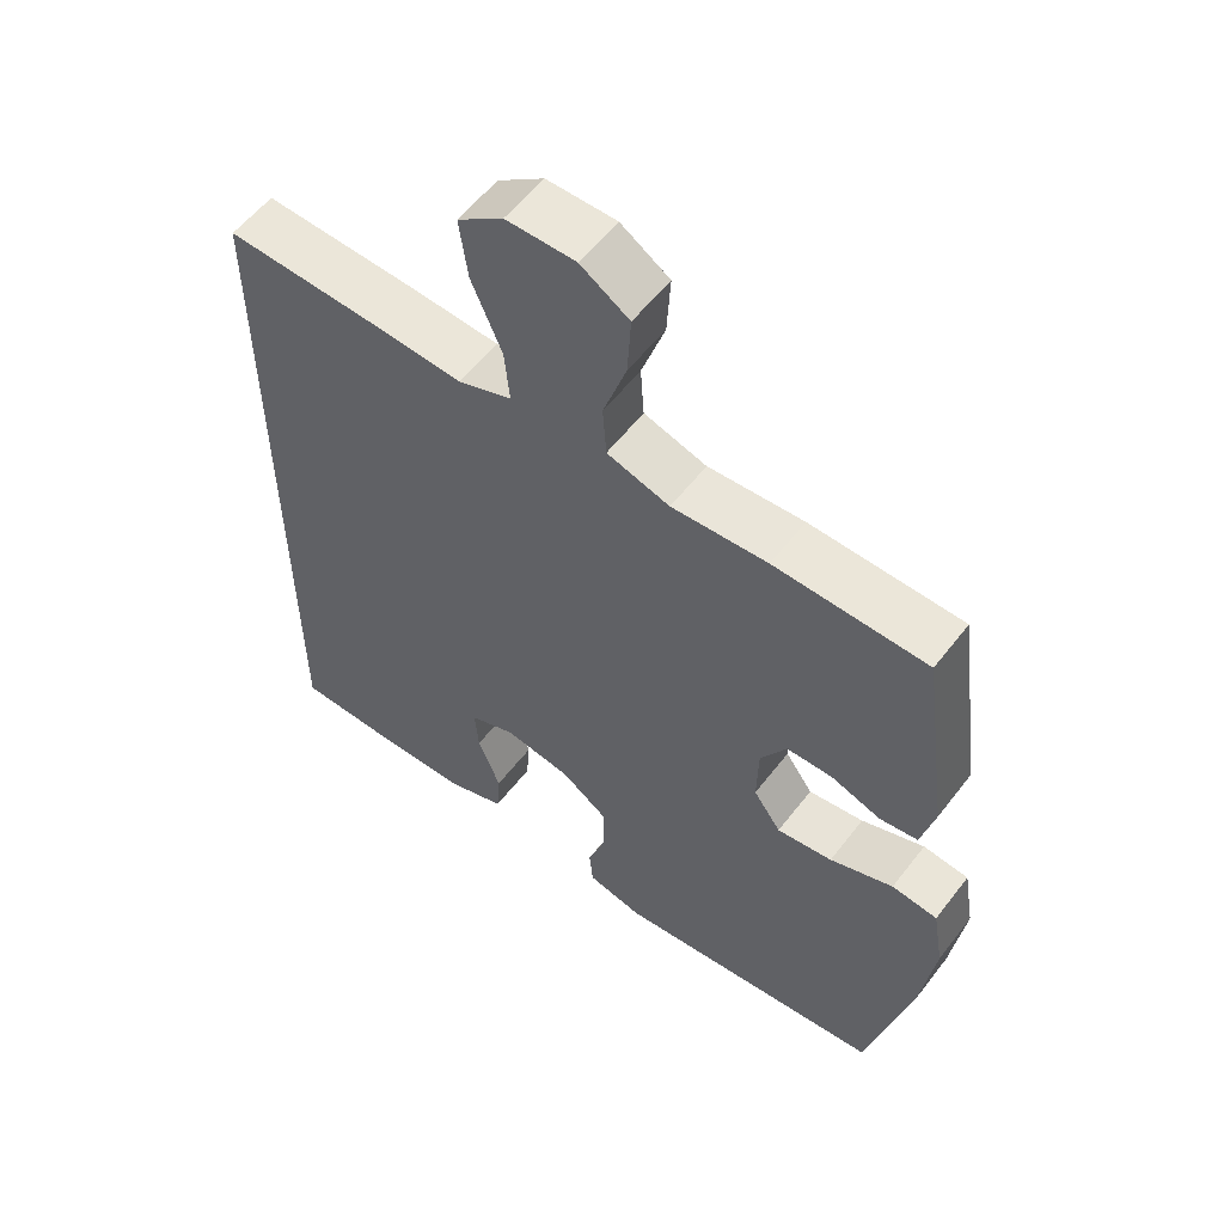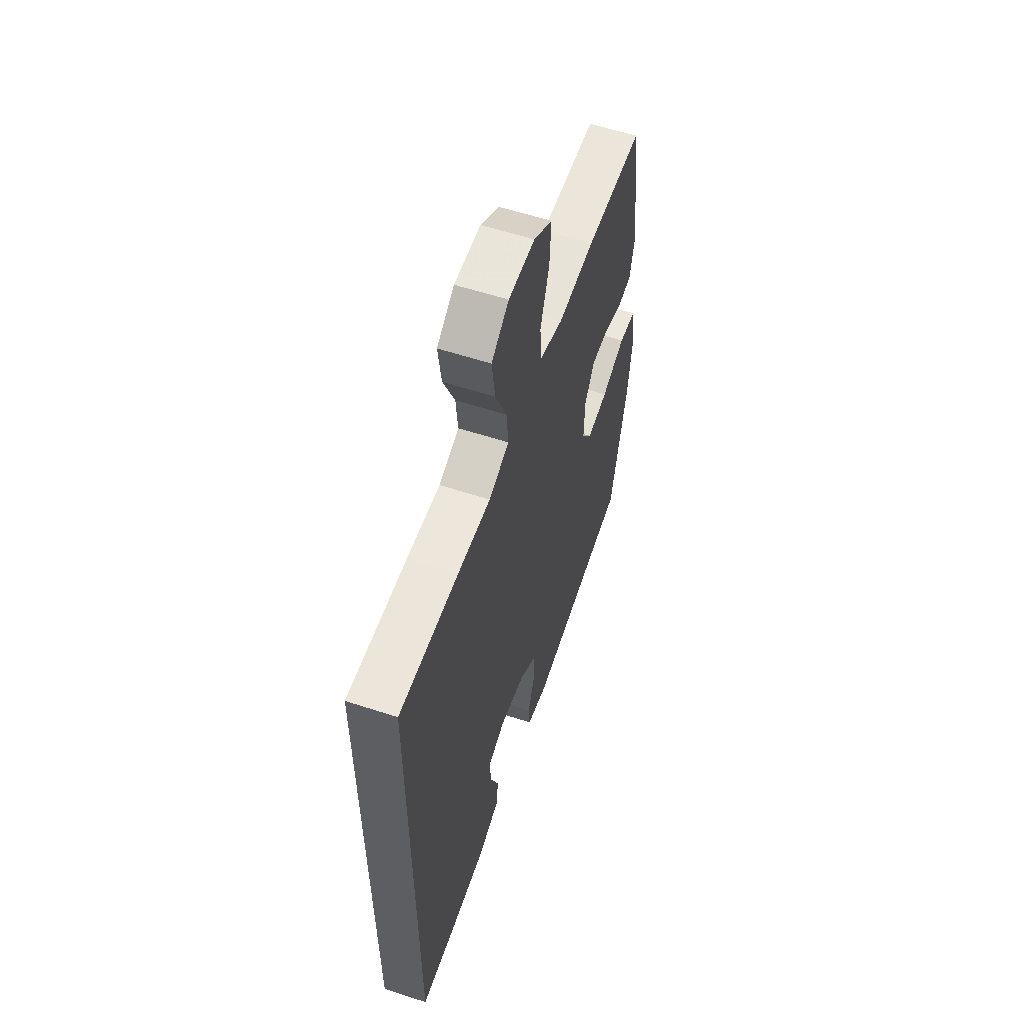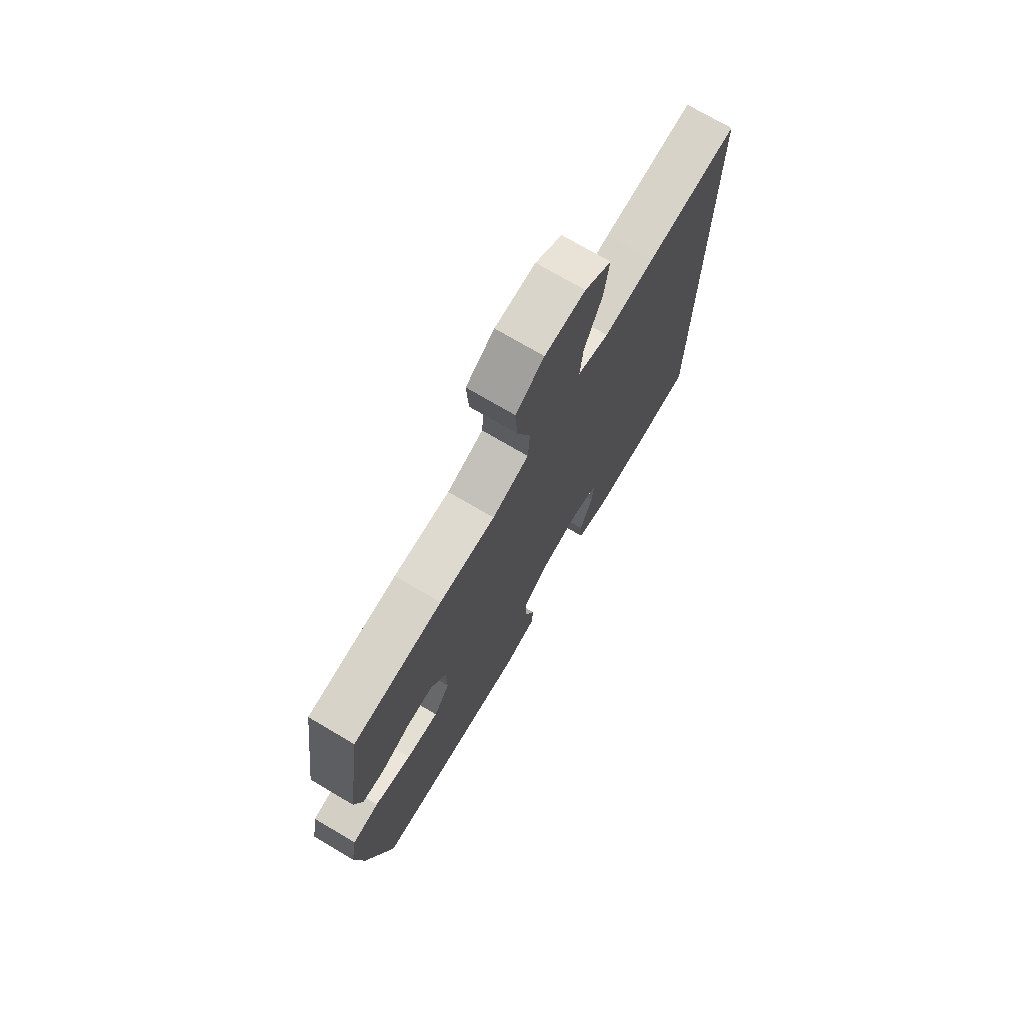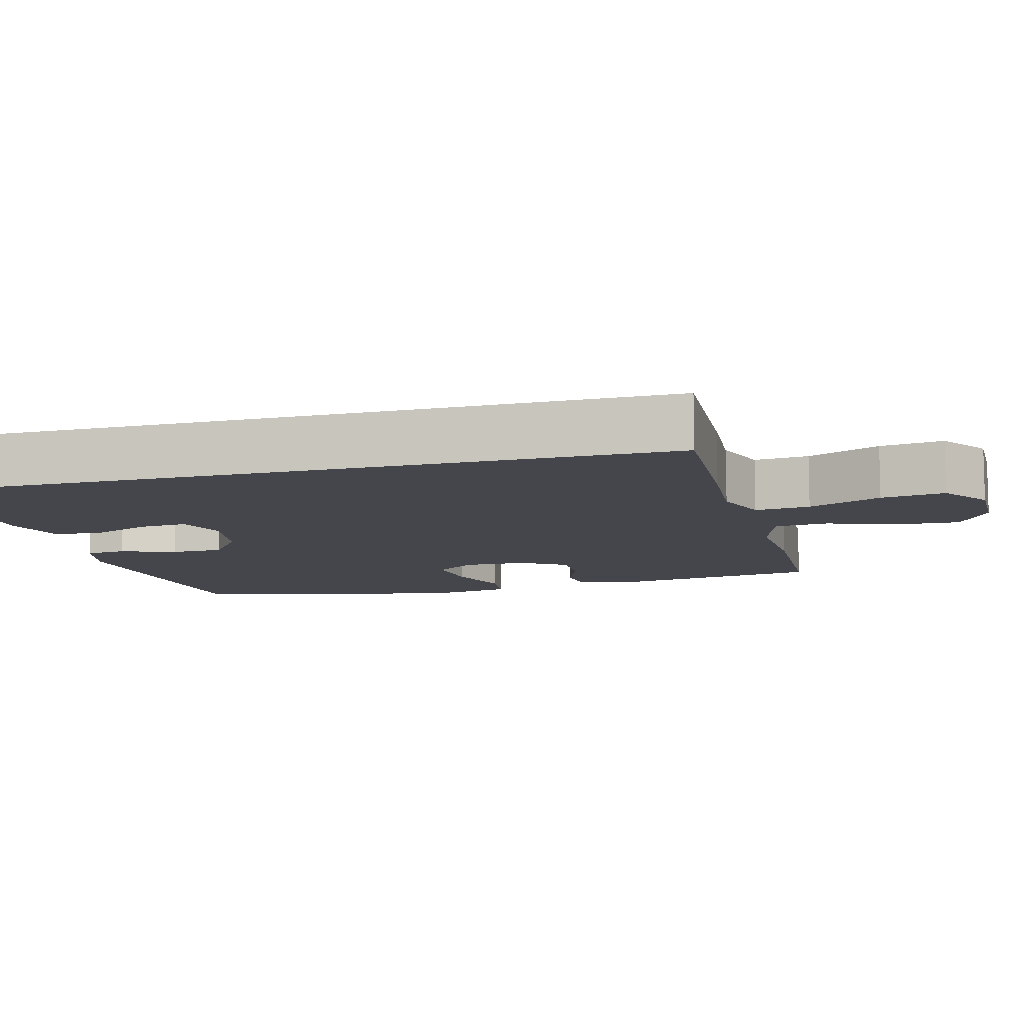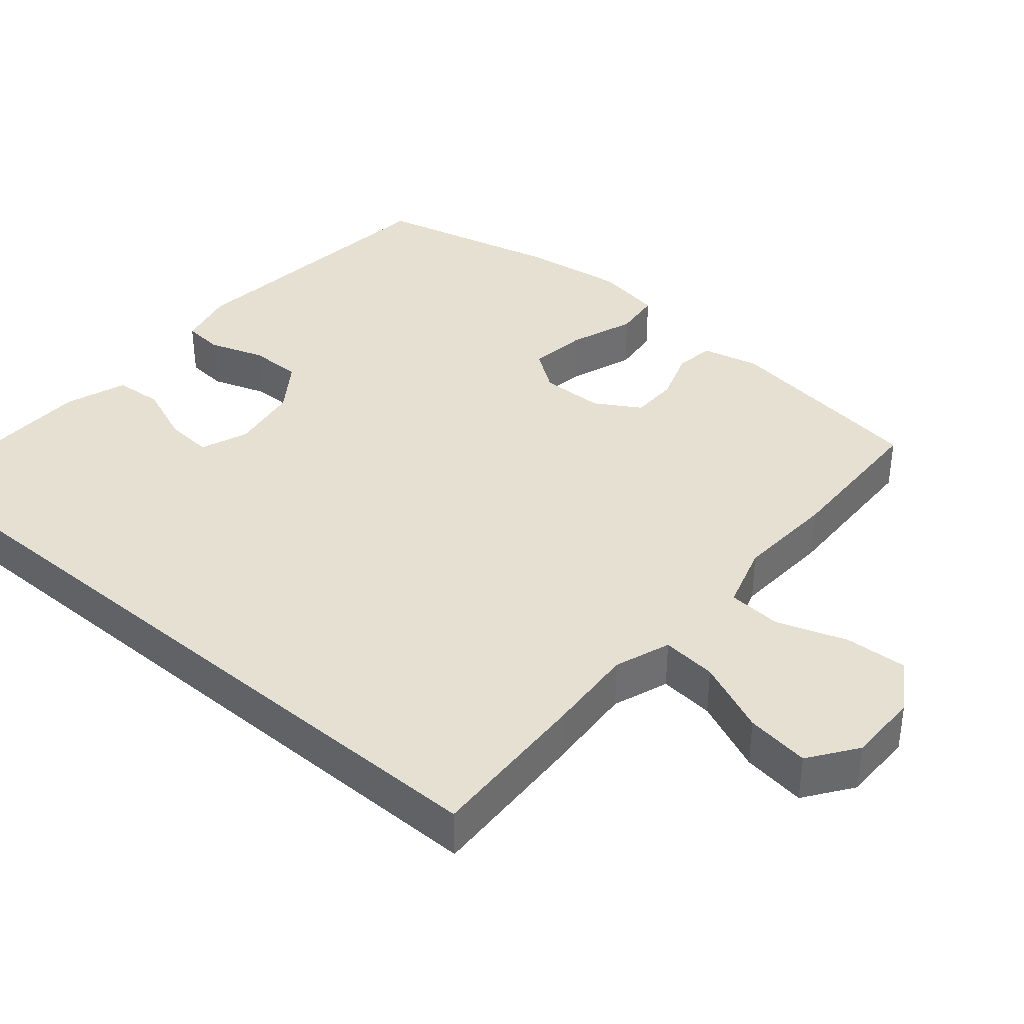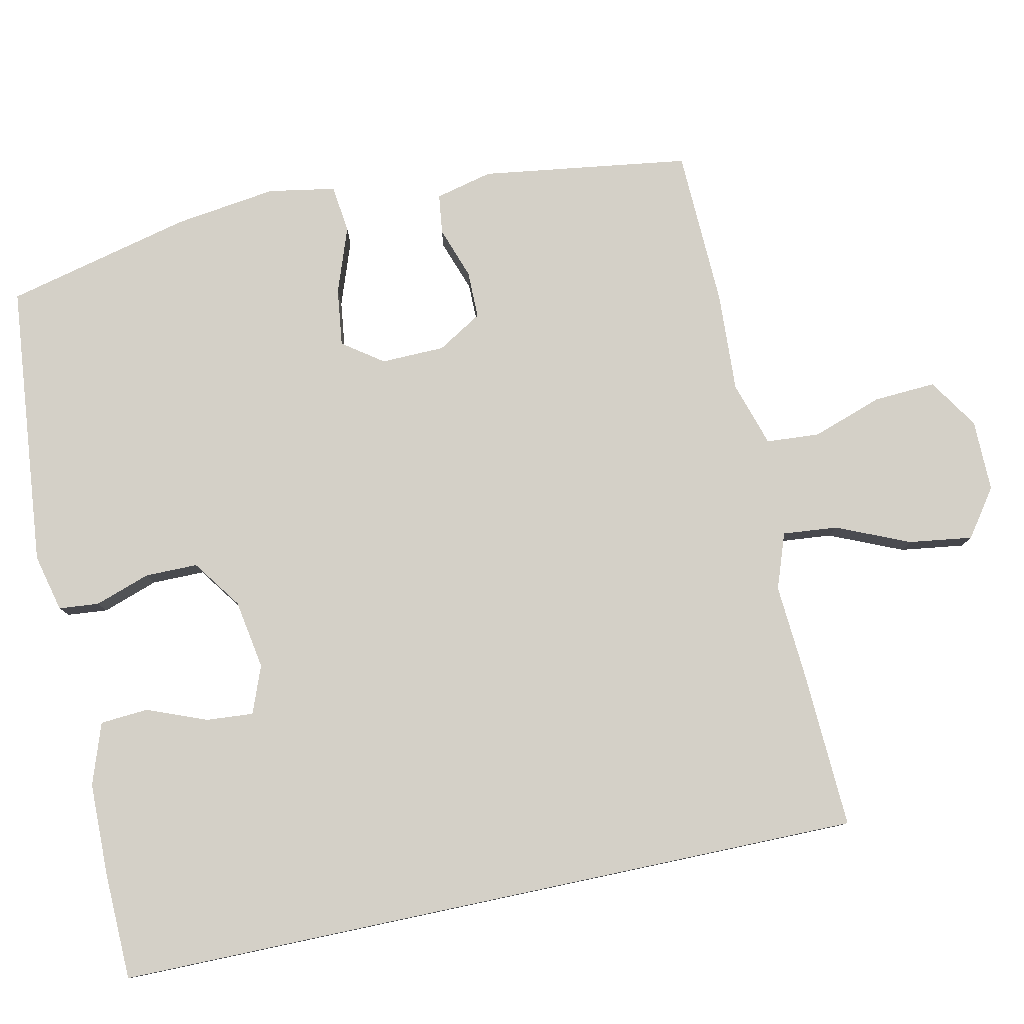
<metadata>
{"format":"obj","ext":"obj","renderer":"f3d","projection":"perspective","resolution":1024,"background":"white","views":[{"elev":56.7,"azim":37.1,"up":"+Z"},{"elev":58.4,"azim":-71.3,"up":"+Z"},{"elev":73.9,"azim":120.5,"up":"+Z"},{"elev":-10.1,"azim":-75.1,"up":"+Y"},{"elev":37.8,"azim":-49.4,"up":"+Y"},{"elev":79.9,"azim":-102.0,"up":"+Y"}]}
</metadata>
<code>
v -0.5 0.07 0.514
v -0.278 0.07 0.503
v -0.154 0.07 0.494
v -0.078 0.07 0.521
v -0.085 0.07 0.596
v -0.128 0.07 0.696
v -0.14 0.07 0.783
v -0.075 0.07 0.829
v 0.023 0.07 0.828
v 0.092 0.07 0.783
v 0.087 0.07 0.698
v 0.054 0.07 0.602
v 0.059 0.07 0.529
v 0.148 0.07 0.501
v 0.284 0.07 0.508
v 0.5 0.07 0.5
v 0.54 0.07 0.215
v 0.521 0.07 0.137
v 0.467 0.07 0.13
v 0.396 0.07 0.155
v 0.331 0.07 0.155
v 0.294 0.07 0.094
v 0.292 0.07 0.007
v 0.331 0.07 -0.048
v 0.41 0.07 -0.038
v 0.5 0.07 -0.006
v 0.565 0.07 -0.014
v 0.581 0.07 -0.106
v 0.562 0.07 -0.245
v 0.5 0.07 -0.5
v 0.111 0.07 -0.539
v 0.032 0.07 -0.52
v 0.027 0.07 -0.465
v 0.053 0.07 -0.389
v 0.053 0.07 -0.317
v -0.014 0.07 -0.269
v -0.109 0.07 -0.253
v -0.174 0.07 -0.278
v -0.169 0.07 -0.343
v -0.137 0.07 -0.424
v -0.142 0.07 -0.49
v -0.226 0.07 -0.519
v -0.354 0.07 -0.521
v -0.5 0.07 -0.517
v -0.5 0 0.514
v -0.278 0 0.503
v -0.154 0 0.494
v -0.078 0 0.521
v -0.085 0 0.596
v -0.128 0 0.696
v -0.14 0 0.783
v -0.075 0 0.829
v 0.023 0 0.828
v 0.092 0 0.783
v 0.087 0 0.698
v 0.054 0 0.602
v 0.059 0 0.529
v 0.148 0 0.501
v 0.284 0 0.508
v 0.5 0 0.5
v 0.54 0 0.215
v 0.521 0 0.137
v 0.467 0 0.13
v 0.396 0 0.155
v 0.331 0 0.155
v 0.294 0 0.094
v 0.292 0 0.007
v 0.331 0 -0.048
v 0.41 0 -0.038
v 0.5 0 -0.006
v 0.565 0 -0.014
v 0.581 0 -0.106
v 0.562 0 -0.245
v 0.5 0 -0.5
v 0.111 0 -0.539
v 0.032 0 -0.52
v 0.027 0 -0.465
v 0.053 0 -0.389
v 0.053 0 -0.317
v -0.014 0 -0.269
v -0.109 0 -0.253
v -0.174 0 -0.278
v -0.169 0 -0.343
v -0.137 0 -0.424
v -0.142 0 -0.49
v -0.226 0 -0.519
v -0.354 0 -0.521
v -0.5 0 -0.517
f 42 43 44
f 41 42 44
f 40 41 44
f 39 40 44
f 44 1 2
f 39 44 2
f 38 39 2
f 37 38 2 3
f 36 37 3 4
f 35 36 4
f 32 33 34
f 31 32 34
f 30 31 34
f 29 30 34
f 28 29 34
f 27 28 34
f 26 27 34
f 25 26 34
f 24 25 34 35
f 23 24 35 4
f 18 19 20
f 17 18 20
f 16 17 20
f 15 16 20
f 14 15 20
f 13 14 20 21
f 10 11 12
f 9 10 12
f 8 9 12
f 7 8 12
f 6 7 12
f 5 6 12
f 5 12 13
f 4 5 13
f 23 4 13
f 22 23 13
f 13 21 22
f 88 87 86
f 88 86 85
f 88 85 84
f 88 84 83
f 46 45 88
f 46 88 83
f 46 83 82
f 47 46 82 81
f 48 47 81 80
f 48 80 79
f 78 77 76
f 78 76 75
f 78 75 74
f 78 74 73
f 78 73 72
f 78 72 71
f 78 71 70
f 78 70 69
f 79 78 69 68
f 48 79 68 67
f 64 63 62
f 64 62 61
f 64 61 60
f 64 60 59
f 64 59 58
f 65 64 58 57
f 56 55 54
f 56 54 53
f 56 53 52
f 56 52 51
f 56 51 50
f 56 50 49
f 57 56 49
f 57 49 48
f 57 48 67
f 57 67 66
f 66 65 57
f 1 45 46 2
f 2 46 47 3
f 3 47 48 4
f 4 48 49 5
f 5 49 50 6
f 6 50 51 7
f 7 51 52 8
f 8 52 53 9
f 9 53 54 10
f 10 54 55 11
f 11 55 56 12
f 12 56 57 13
f 13 57 58 14
f 14 58 59 15
f 15 59 60 16
f 16 60 61 17
f 17 61 62 18
f 18 62 63 19
f 19 63 64 20
f 20 64 65 21
f 21 65 66 22
f 22 66 67 23
f 23 67 68 24
f 24 68 69 25
f 25 69 70 26
f 26 70 71 27
f 27 71 72 28
f 28 72 73 29
f 29 73 74 30
f 30 74 75 31
f 31 75 76 32
f 32 76 77 33
f 33 77 78 34
f 34 78 79 35
f 35 79 80 36
f 36 80 81 37
f 37 81 82 38
f 38 82 83 39
f 39 83 84 40
f 40 84 85 41
f 41 85 86 42
f 42 86 87 43
f 43 87 88 44
f 44 88 45 1

</code>
